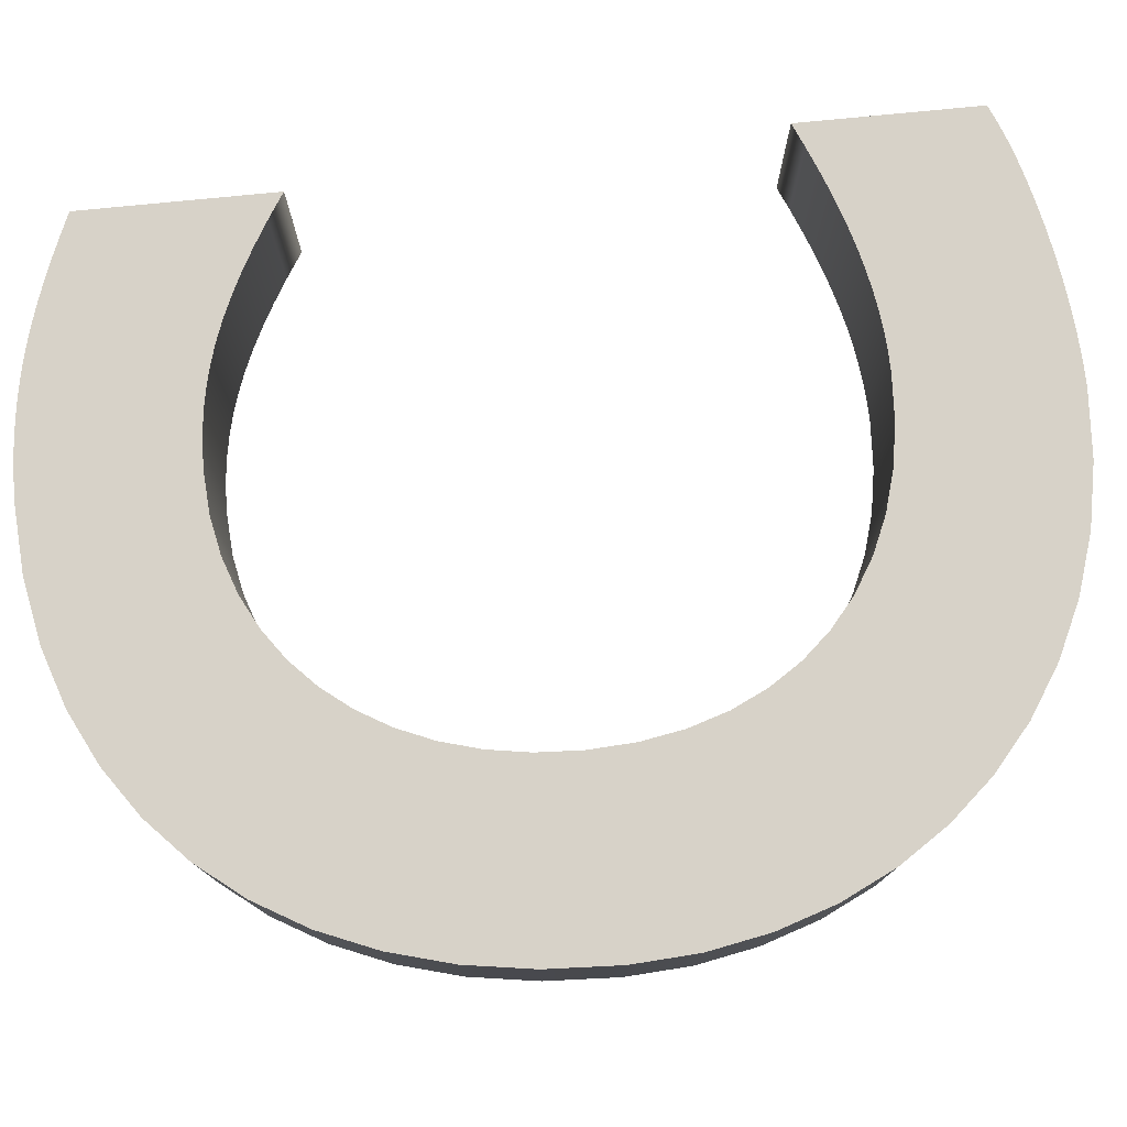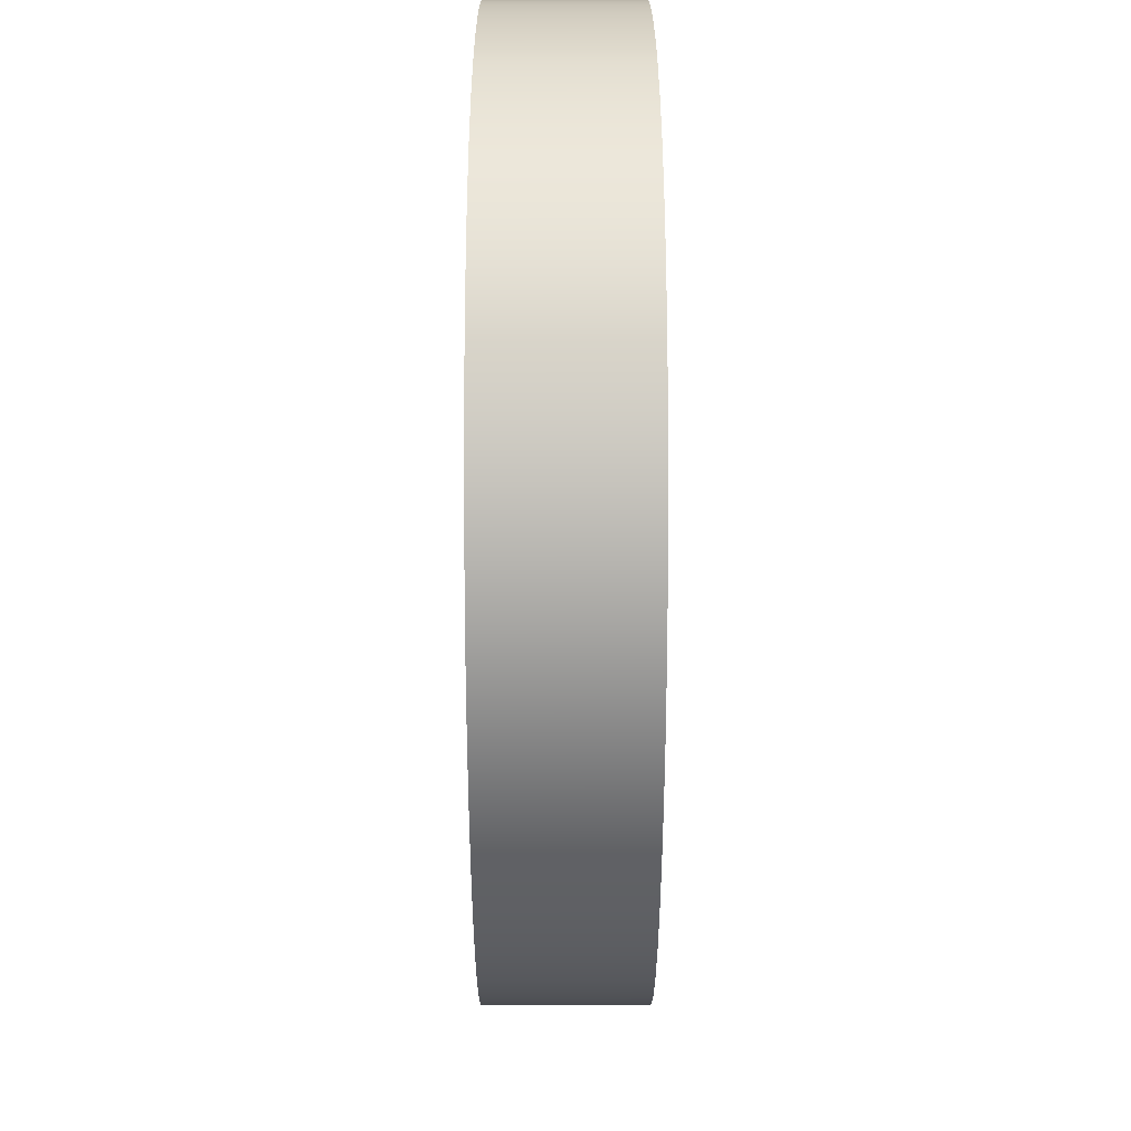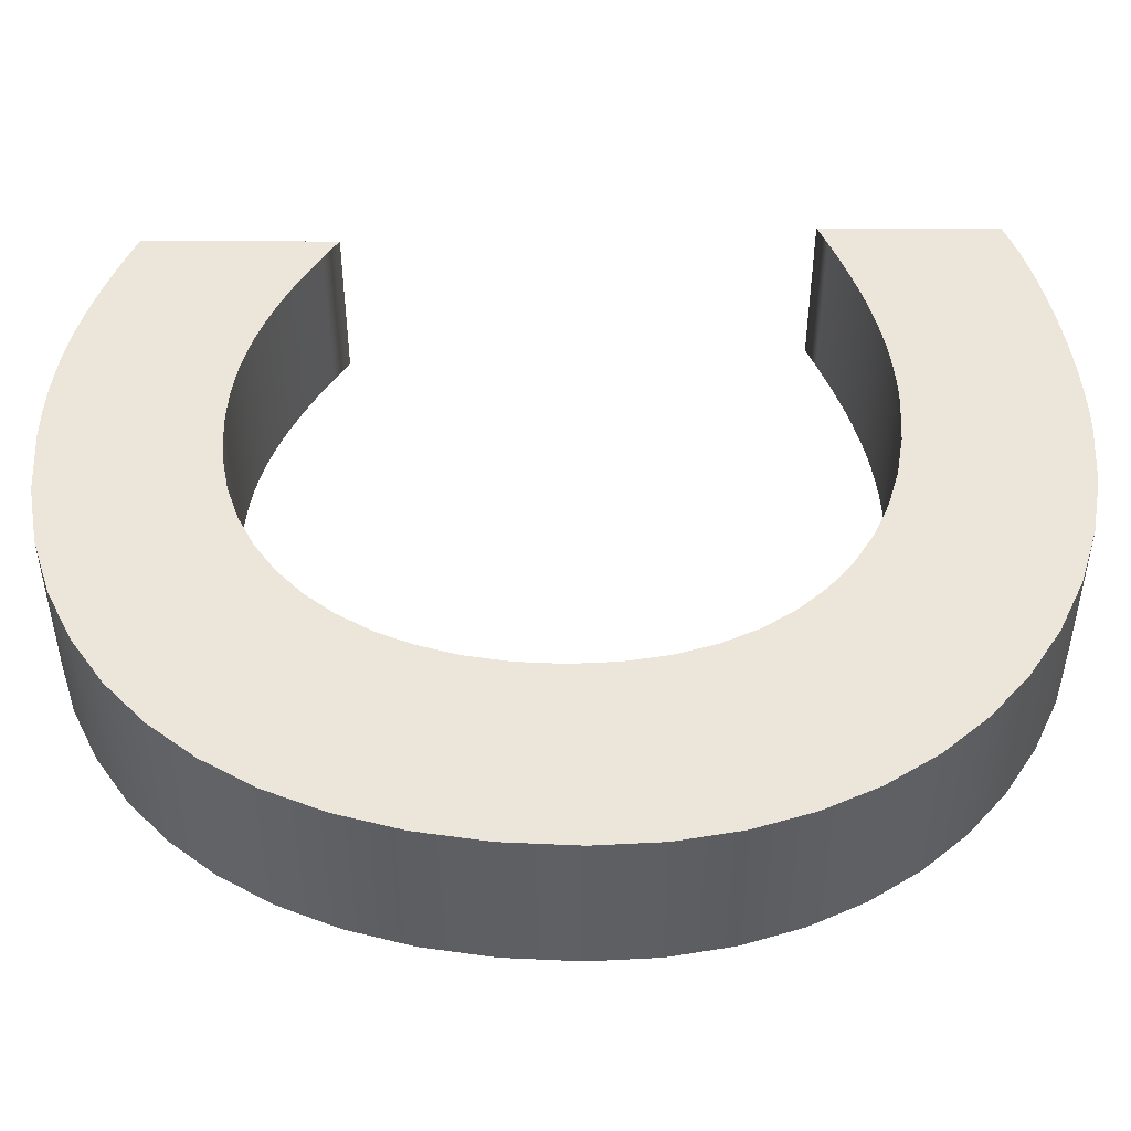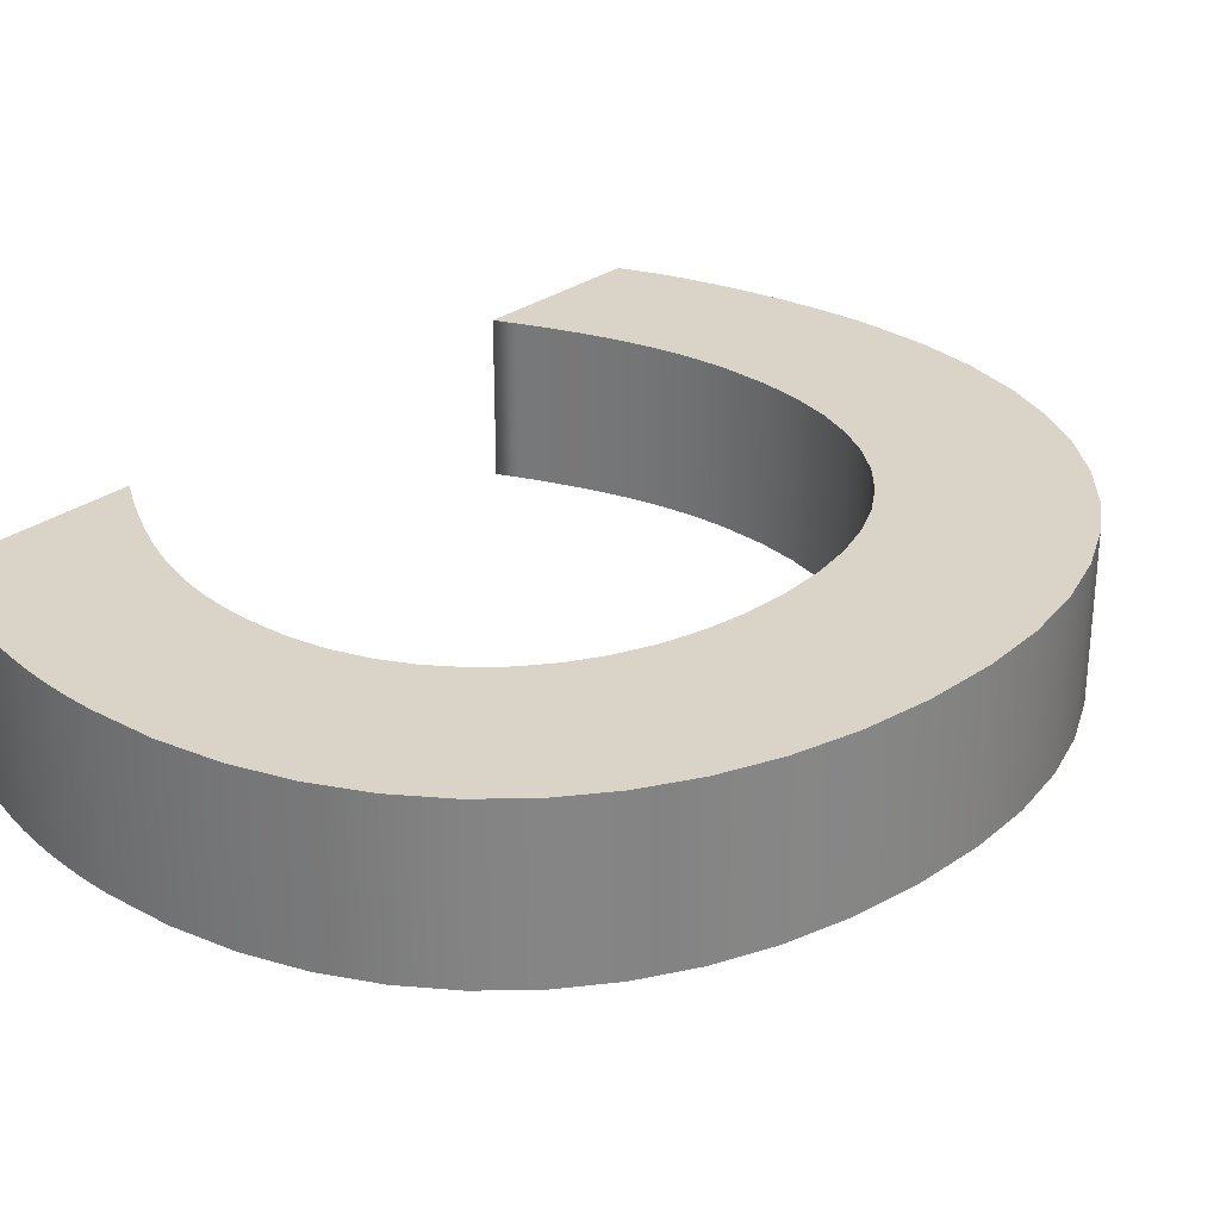
<metadata>
{"format":"obj","ext":"obj","renderer":"f3d","projection":"perspective","resolution":1024,"background":"white","views":[{"elev":77.4,"azim":-95.6,"up":"+Y"},{"elev":34.8,"azim":-90.1,"up":"+Z"},{"elev":48.0,"azim":-89.9,"up":"+Y"},{"elev":28.7,"azim":-138.1,"up":"+Y"}]}
</metadata>
<code>
o Text
v 0.3806 0.08 -0.34
v 0.3688 0.08 -0.3471
v 0.3576 0.08 -0.3532
v 0.3469 0.08 -0.3585
v 0.3365 0.08 -0.363
v 0.3265 0.08 -0.3668
v 0.3167 0.08 -0.3698
v 0.3071 0.08 -0.3721
v 0.2977 0.08 -0.3739
v 0.2882 0.08 -0.3751
v 0.2787 0.08 -0.3758
v 0.269 0.08 -0.376
v 0.2493 0.08 -0.3747
v 0.2307 0.08 -0.3711
v 0.2134 0.08 -0.365
v 0.1975 0.08 -0.3568
v 0.183 0.08 -0.3465
v 0.1701 0.08 -0.3341
v 0.1589 0.08 -0.3199
v 0.1495 0.08 -0.3039
v 0.142 0.08 -0.2861
v 0.1365 0.08 -0.2669
v 0.1331 0.08 -0.2461
v 0.132 0.08 -0.224
v 0.1332 0.08 -0.2015
v 0.1369 0.08 -0.1807
v 0.1428 0.08 -0.1615
v 0.151 0.08 -0.144
v 0.1612 0.08 -0.1284
v 0.1735 0.08 -0.1146
v 0.1877 0.08 -0.1028
v 0.2037 0.08 -0.09296
v 0.2214 0.08 -0.0852
v 0.2408 0.08 -0.07958
v 0.2617 0.08 -0.07616
v 0.284 0.08 -0.075
v 0.2935 0.08 -0.07521
v 0.3029 0.08 -0.07583
v 0.3123 0.08 -0.07687
v 0.3217 0.08 -0.07833
v 0.3313 0.08 -0.08021
v 0.3409 0.08 -0.0825
v 0.3506 0.08 -0.08521
v 0.3606 0.08 -0.08833
v 0.3708 0.08 -0.09187
v 0.3812 0.08 -0.09583
v 0.3919 0.08 -0.1002
v 0.403 0.08 -0.105
v 0.403 0.08 -0.017
v 0.395 0.08 -0.01355
v 0.3859 0.08 -0.01021
v 0.376 0.08 -0.007031
v 0.3654 0.08 -0.004037
v 0.3541 0.08 -0.001265
v 0.3424 0.08 0.00125
v 0.3303 0.08 0.003473
v 0.318 0.08 0.00537
v 0.3055 0.08 0.006906
v 0.2932 0.08 0.008046
v 0.2809 0.08 0.008756
v 0.269 0.08 0.009
v 0.2364 0.08 0.007094
v 0.2056 0.08 0.0015
v 0.1768 0.08 -0.007594
v 0.1503 0.08 -0.02
v 0.1262 0.08 -0.03553
v 0.1047 0.08 -0.054
v 0.08605 0.08 -0.07522
v 0.07033 0.08 -0.099
v 0.05778 0.08 -0.1252
v 0.04858 0.08 -0.1535
v 0.04293 0.08 -0.1838
v 0.041 0.08 -0.216
v 0.04277 0.08 -0.2519
v 0.048 0.08 -0.2853
v 0.05656 0.08 -0.3162
v 0.06833 0.08 -0.3445
v 0.08319 0.08 -0.37
v 0.101 0.08 -0.3925
v 0.1216 0.08 -0.4119
v 0.145 0.08 -0.4281
v 0.1709 0.08 -0.441
v 0.1993 0.08 -0.4504
v 0.2301 0.08 -0.4561
v 0.263 0.08 -0.458
v 0.2757 0.08 -0.4578
v 0.2877 0.08 -0.457
v 0.2992 0.08 -0.4558
v 0.3103 0.08 -0.4542
v 0.321 0.08 -0.4521
v 0.3314 0.08 -0.4496
v 0.3416 0.08 -0.4467
v 0.3517 0.08 -0.4435
v 0.3619 0.08 -0.4399
v 0.3721 0.08 -0.4359
v 0.3824 0.08 -0.4316
v 0.393 0.08 -0.427
v 0.393 0.08 -0.332
v 0.3806 0 -0.34
v 0.3688 0 -0.3471
v 0.3576 0 -0.3532
v 0.3469 0 -0.3585
v 0.3365 0 -0.363
v 0.3265 0 -0.3668
v 0.3167 0 -0.3698
v 0.3071 0 -0.3721
v 0.2977 0 -0.3739
v 0.2882 0 -0.3751
v 0.2787 0 -0.3758
v 0.269 0 -0.376
v 0.2493 0 -0.3747
v 0.2307 0 -0.3711
v 0.2134 0 -0.365
v 0.1975 0 -0.3568
v 0.183 0 -0.3465
v 0.1701 0 -0.3341
v 0.1589 0 -0.3199
v 0.1495 0 -0.3039
v 0.142 0 -0.2861
v 0.1365 0 -0.2669
v 0.1331 0 -0.2461
v 0.132 0 -0.224
v 0.1332 0 -0.2015
v 0.1369 0 -0.1807
v 0.1428 0 -0.1615
v 0.151 0 -0.144
v 0.1612 0 -0.1284
v 0.1735 0 -0.1146
v 0.1877 0 -0.1028
v 0.2037 0 -0.09296
v 0.2214 0 -0.0852
v 0.2408 0 -0.07958
v 0.2617 0 -0.07616
v 0.284 0 -0.075
v 0.2935 0 -0.07521
v 0.3029 0 -0.07583
v 0.3123 0 -0.07687
v 0.3217 0 -0.07833
v 0.3313 0 -0.08021
v 0.3409 0 -0.0825
v 0.3506 0 -0.08521
v 0.3606 0 -0.08833
v 0.3708 0 -0.09187
v 0.3812 0 -0.09583
v 0.3919 0 -0.1002
v 0.403 0 -0.105
v 0.403 0 -0.017
v 0.395 0 -0.01355
v 0.3859 0 -0.01021
v 0.376 0 -0.007031
v 0.3654 0 -0.004037
v 0.3541 0 -0.001265
v 0.3424 0 0.00125
v 0.3303 0 0.003473
v 0.318 0 0.00537
v 0.3055 0 0.006906
v 0.2932 0 0.008046
v 0.2809 0 0.008756
v 0.269 0 0.009
v 0.2364 0 0.007094
v 0.2056 0 0.0015
v 0.1768 0 -0.007594
v 0.1503 0 -0.02
v 0.1262 0 -0.03553
v 0.1047 0 -0.054
v 0.08605 0 -0.07522
v 0.07033 0 -0.099
v 0.05778 0 -0.1252
v 0.04858 0 -0.1535
v 0.04293 0 -0.1838
v 0.041 0 -0.216
v 0.04277 0 -0.2519
v 0.048 0 -0.2853
v 0.05656 0 -0.3162
v 0.06833 0 -0.3445
v 0.08319 0 -0.37
v 0.101 0 -0.3925
v 0.1216 0 -0.4119
v 0.145 0 -0.4281
v 0.1709 0 -0.441
v 0.1993 0 -0.4504
v 0.2301 0 -0.4561
v 0.263 0 -0.458
v 0.2757 0 -0.4578
v 0.2877 0 -0.457
v 0.2992 0 -0.4558
v 0.3103 0 -0.4542
v 0.321 0 -0.4521
v 0.3314 0 -0.4496
v 0.3416 0 -0.4467
v 0.3517 0 -0.4435
v 0.3619 0 -0.4399
v 0.3721 0 -0.4359
v 0.3824 0 -0.4316
v 0.393 0 -0.427
v 0.393 0 -0.332
v 0.3806 0 -0.34
v 0.3806 0.08 -0.34
v 0.3688 0 -0.3471
v 0.3688 0.08 -0.3471
v 0.3576 0 -0.3532
v 0.3576 0.08 -0.3532
v 0.3469 0 -0.3585
v 0.3469 0.08 -0.3585
v 0.3365 0 -0.363
v 0.3365 0.08 -0.363
v 0.3265 0 -0.3668
v 0.3265 0.08 -0.3668
v 0.3167 0 -0.3698
v 0.3167 0.08 -0.3698
v 0.3071 0 -0.3721
v 0.3071 0.08 -0.3721
v 0.2977 0 -0.3739
v 0.2977 0.08 -0.3739
v 0.2882 0 -0.3751
v 0.2882 0.08 -0.3751
v 0.2787 0 -0.3758
v 0.2787 0.08 -0.3758
v 0.269 0 -0.376
v 0.269 0.08 -0.376
v 0.2493 0 -0.3747
v 0.2493 0.08 -0.3747
v 0.2307 0 -0.3711
v 0.2307 0.08 -0.3711
v 0.2134 0 -0.365
v 0.2134 0.08 -0.365
v 0.1975 0 -0.3568
v 0.1975 0.08 -0.3568
v 0.183 0 -0.3465
v 0.183 0.08 -0.3465
v 0.1701 0 -0.3341
v 0.1701 0.08 -0.3341
v 0.1589 0 -0.3199
v 0.1589 0.08 -0.3199
v 0.1495 0 -0.3039
v 0.1495 0.08 -0.3039
v 0.142 0 -0.2861
v 0.142 0.08 -0.2861
v 0.1365 0 -0.2669
v 0.1365 0.08 -0.2669
v 0.1331 0 -0.2461
v 0.1331 0.08 -0.2461
v 0.132 0 -0.224
v 0.132 0.08 -0.224
v 0.1332 0 -0.2015
v 0.1332 0.08 -0.2015
v 0.1369 0 -0.1807
v 0.1369 0.08 -0.1807
v 0.1428 0 -0.1615
v 0.1428 0.08 -0.1615
v 0.151 0 -0.144
v 0.151 0.08 -0.144
v 0.1612 0 -0.1284
v 0.1612 0.08 -0.1284
v 0.1735 0 -0.1146
v 0.1735 0.08 -0.1146
v 0.1877 0 -0.1028
v 0.1877 0.08 -0.1028
v 0.2037 0 -0.09296
v 0.2037 0.08 -0.09296
v 0.2214 0 -0.0852
v 0.2214 0.08 -0.0852
v 0.2408 0 -0.07958
v 0.2408 0.08 -0.07958
v 0.2617 0 -0.07616
v 0.2617 0.08 -0.07616
v 0.284 0 -0.075
v 0.284 0.08 -0.075
v 0.2935 0 -0.07521
v 0.2935 0.08 -0.07521
v 0.3029 0 -0.07583
v 0.3029 0.08 -0.07583
v 0.3123 0 -0.07687
v 0.3123 0.08 -0.07687
v 0.3217 0 -0.07833
v 0.3217 0.08 -0.07833
v 0.3313 0 -0.08021
v 0.3313 0.08 -0.08021
v 0.3409 0 -0.0825
v 0.3409 0.08 -0.0825
v 0.3506 0 -0.08521
v 0.3506 0.08 -0.08521
v 0.3606 0 -0.08833
v 0.3606 0.08 -0.08833
v 0.3708 0 -0.09187
v 0.3708 0.08 -0.09187
v 0.3812 0 -0.09583
v 0.3812 0.08 -0.09583
v 0.3919 0 -0.1002
v 0.3919 0.08 -0.1002
v 0.403 0 -0.105
v 0.403 0.08 -0.105
v 0.403 0 -0.017
v 0.403 0.08 -0.017
v 0.395 0 -0.01355
v 0.395 0.08 -0.01355
v 0.3859 0 -0.01021
v 0.3859 0.08 -0.01021
v 0.376 0 -0.007031
v 0.376 0.08 -0.007031
v 0.3654 0 -0.004037
v 0.3654 0.08 -0.004037
v 0.3541 0 -0.001265
v 0.3541 0.08 -0.001265
v 0.3424 0 0.00125
v 0.3424 0.08 0.00125
v 0.3303 0 0.003473
v 0.3303 0.08 0.003473
v 0.318 0 0.00537
v 0.318 0.08 0.00537
v 0.3055 0 0.006906
v 0.3055 0.08 0.006906
v 0.2932 0 0.008046
v 0.2932 0.08 0.008046
v 0.2809 0 0.008756
v 0.2809 0.08 0.008756
v 0.269 0 0.009
v 0.269 0.08 0.009
v 0.2364 0 0.007094
v 0.2364 0.08 0.007094
v 0.2056 0 0.0015
v 0.2056 0.08 0.0015
v 0.1768 0 -0.007594
v 0.1768 0.08 -0.007594
v 0.1503 0 -0.02
v 0.1503 0.08 -0.02
v 0.1262 0 -0.03553
v 0.1262 0.08 -0.03553
v 0.1047 0 -0.054
v 0.1047 0.08 -0.054
v 0.08605 0 -0.07522
v 0.08605 0.08 -0.07522
v 0.07033 0 -0.099
v 0.07033 0.08 -0.099
v 0.05778 0 -0.1252
v 0.05778 0.08 -0.1252
v 0.04858 0 -0.1535
v 0.04858 0.08 -0.1535
v 0.04293 0 -0.1838
v 0.04293 0.08 -0.1838
v 0.041 0 -0.216
v 0.041 0.08 -0.216
v 0.04277 0 -0.2519
v 0.04277 0.08 -0.2519
v 0.048 0 -0.2853
v 0.048 0.08 -0.2853
v 0.05656 0 -0.3162
v 0.05656 0.08 -0.3162
v 0.06833 0 -0.3445
v 0.06833 0.08 -0.3445
v 0.08319 0 -0.37
v 0.08319 0.08 -0.37
v 0.101 0 -0.3925
v 0.101 0.08 -0.3925
v 0.1216 0 -0.4119
v 0.1216 0.08 -0.4119
v 0.145 0 -0.4281
v 0.145 0.08 -0.4281
v 0.1709 0 -0.441
v 0.1709 0.08 -0.441
v 0.1993 0 -0.4504
v 0.1993 0.08 -0.4504
v 0.2301 0 -0.4561
v 0.2301 0.08 -0.4561
v 0.263 0 -0.458
v 0.263 0.08 -0.458
v 0.2757 0 -0.4578
v 0.2757 0.08 -0.4578
v 0.2877 0 -0.457
v 0.2877 0.08 -0.457
v 0.2992 0 -0.4558
v 0.2992 0.08 -0.4558
v 0.3103 0 -0.4542
v 0.3103 0.08 -0.4542
v 0.321 0 -0.4521
v 0.321 0.08 -0.4521
v 0.3314 0 -0.4496
v 0.3314 0.08 -0.4496
v 0.3416 0 -0.4467
v 0.3416 0.08 -0.4467
v 0.3517 0 -0.4435
v 0.3517 0.08 -0.4435
v 0.3619 0 -0.4399
v 0.3619 0.08 -0.4399
v 0.3721 0 -0.4359
v 0.3721 0.08 -0.4359
v 0.3824 0 -0.4316
v 0.3824 0.08 -0.4316
v 0.393 0 -0.427
v 0.393 0.08 -0.427
v 0.393 0 -0.332
v 0.393 0.08 -0.332
f 84 86 85
f 84 87 86
f 84 88 87
f 83 88 84
f 83 89 88
f 83 90 89
f 83 91 90
f 82 91 83
f 82 92 91
f 82 93 92
f 82 94 93
f 81 94 82
f 81 95 94
f 81 96 95
f 81 97 96
f 80 97 81
f 80 8 97
f 8 7 97
f 7 6 97
f 6 5 97
f 5 4 97
f 4 3 97
f 3 2 97
f 2 1 97
f 1 98 97
f 79 10 80
f 10 9 80
f 9 8 80
f 78 12 79
f 12 11 79
f 11 10 79
f 78 13 12
f 78 14 13
f 78 15 14
f 77 15 78
f 77 16 15
f 77 17 16
f 77 18 17
f 76 18 77
f 76 19 18
f 76 20 19
f 75 20 76
f 75 21 20
f 75 22 21
f 74 22 75
f 74 23 22
f 73 23 74
f 73 24 23
f 73 25 24
f 72 25 73
f 72 26 25
f 71 26 72
f 71 27 26
f 71 28 27
f 70 28 71
f 70 29 28
f 70 30 29
f 69 30 70
f 69 31 30
f 47 49 48
f 69 32 31
f 46 49 47
f 68 32 69
f 45 49 46
f 68 33 32
f 44 49 45
f 43 49 44
f 42 49 43
f 68 34 33
f 41 49 42
f 40 49 41
f 68 35 34
f 39 49 40
f 38 49 39
f 68 36 35
f 37 49 38
f 67 36 68
f 36 49 37
f 67 49 36
f 66 49 67
f 65 49 66
f 64 49 65
f 64 50 49
f 64 51 50
f 64 52 51
f 63 52 64
f 63 53 52
f 63 54 53
f 63 55 54
f 63 56 55
f 62 56 63
f 62 57 56
f 62 58 57
f 62 59 58
f 61 59 62
f 61 60 59
f 182 183 184
f 182 184 185
f 182 185 186
f 181 182 186
f 181 186 187
f 181 187 188
f 181 188 189
f 180 181 189
f 180 189 190
f 180 190 191
f 180 191 192
f 179 180 192
f 179 192 193
f 179 193 194
f 179 194 195
f 178 179 195
f 178 195 106
f 106 195 105
f 105 195 104
f 104 195 103
f 103 195 102
f 102 195 101
f 101 195 100
f 100 195 99
f 99 195 196
f 177 178 108
f 108 178 107
f 107 178 106
f 176 177 110
f 110 177 109
f 109 177 108
f 176 110 111
f 176 111 112
f 176 112 113
f 175 176 113
f 175 113 114
f 175 114 115
f 175 115 116
f 174 175 116
f 174 116 117
f 174 117 118
f 173 174 118
f 173 118 119
f 173 119 120
f 172 173 120
f 172 120 121
f 171 172 121
f 171 121 122
f 171 122 123
f 170 171 123
f 170 123 124
f 169 170 124
f 169 124 125
f 169 125 126
f 168 169 126
f 168 126 127
f 168 127 128
f 167 168 128
f 167 128 129
f 145 146 147
f 167 129 130
f 144 145 147
f 166 167 130
f 143 144 147
f 166 130 131
f 142 143 147
f 141 142 147
f 140 141 147
f 166 131 132
f 139 140 147
f 138 139 147
f 166 132 133
f 137 138 147
f 136 137 147
f 166 133 134
f 135 136 147
f 165 166 134
f 134 135 147
f 165 134 147
f 164 165 147
f 163 164 147
f 162 163 147
f 162 147 148
f 162 148 149
f 162 149 150
f 161 162 150
f 161 150 151
f 161 151 152
f 161 152 153
f 161 153 154
f 160 161 154
f 160 154 155
f 160 155 156
f 160 156 157
f 159 160 157
f 159 157 158
f 198 200 199 197
f 200 202 201 199
f 202 204 203 201
f 204 206 205 203
f 206 208 207 205
f 208 210 209 207
f 210 212 211 209
f 212 214 213 211
f 214 216 215 213
f 216 218 217 215
f 218 220 219 217
f 220 222 221 219
f 222 224 223 221
f 224 226 225 223
f 226 228 227 225
f 228 230 229 227
f 230 232 231 229
f 232 234 233 231
f 234 236 235 233
f 236 238 237 235
f 238 240 239 237
f 240 242 241 239
f 242 244 243 241
f 244 246 245 243
f 246 248 247 245
f 248 250 249 247
f 250 252 251 249
f 252 254 253 251
f 254 256 255 253
f 256 258 257 255
f 258 260 259 257
f 260 262 261 259
f 262 264 263 261
f 264 266 265 263
f 266 268 267 265
f 268 270 269 267
f 270 272 271 269
f 272 274 273 271
f 274 276 275 273
f 276 278 277 275
f 278 280 279 277
f 280 282 281 279
f 282 284 283 281
f 284 286 285 283
f 286 288 287 285
f 288 290 289 287
f 290 292 291 289
f 292 294 293 291
f 294 296 295 293
f 296 298 297 295
f 298 300 299 297
f 300 302 301 299
f 302 304 303 301
f 304 306 305 303
f 306 308 307 305
f 308 310 309 307
f 310 312 311 309
f 312 314 313 311
f 314 316 315 313
f 316 318 317 315
f 318 320 319 317
f 320 322 321 319
f 322 324 323 321
f 324 326 325 323
f 326 328 327 325
f 328 330 329 327
f 330 332 331 329
f 332 334 333 331
f 334 336 335 333
f 336 338 337 335
f 338 340 339 337
f 340 342 341 339
f 342 344 343 341
f 344 346 345 343
f 346 348 347 345
f 348 350 349 347
f 350 352 351 349
f 352 354 353 351
f 354 356 355 353
f 356 358 357 355
f 358 360 359 357
f 360 362 361 359
f 362 364 363 361
f 364 366 365 363
f 366 368 367 365
f 368 370 369 367
f 370 372 371 369
f 372 374 373 371
f 374 376 375 373
f 376 378 377 375
f 378 380 379 377
f 380 382 381 379
f 382 384 383 381
f 384 386 385 383
f 386 388 387 385
f 388 390 389 387
f 390 392 391 389
f 392 198 197 391

</code>
